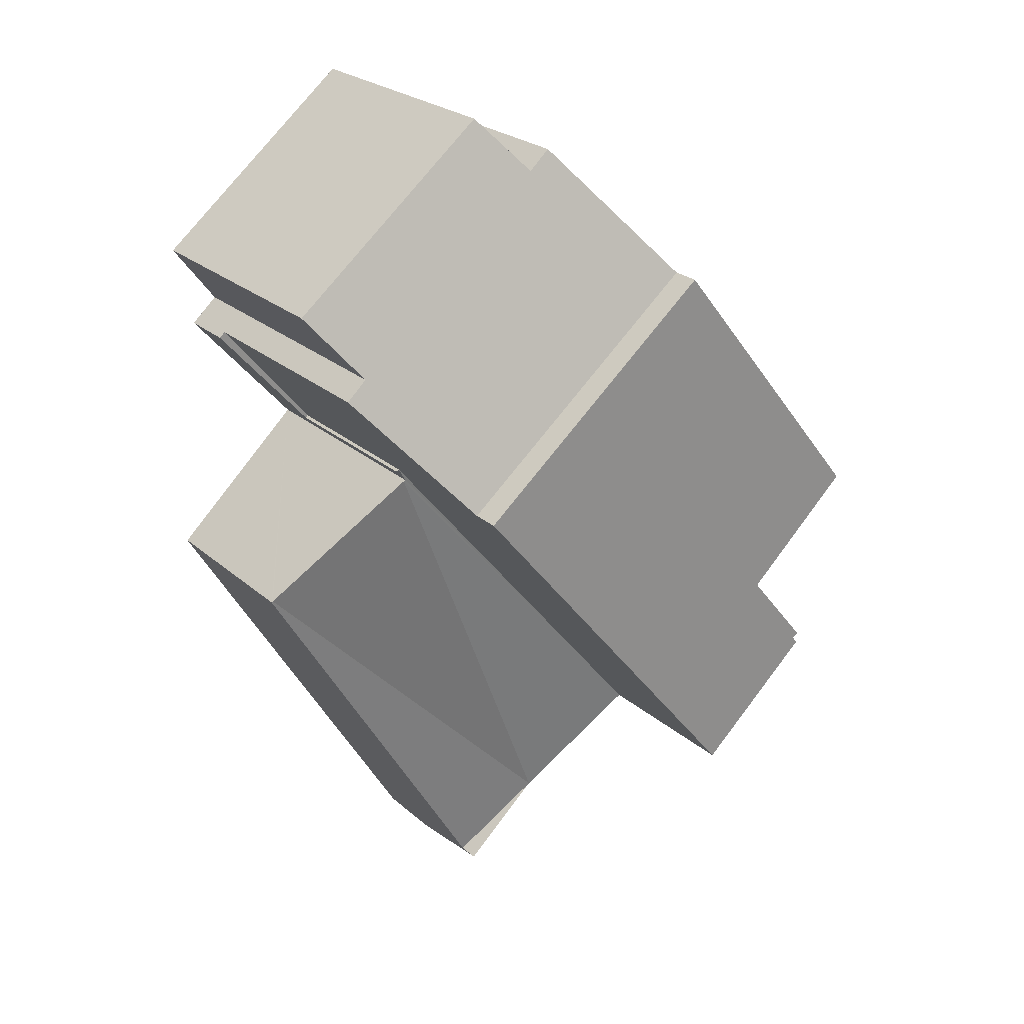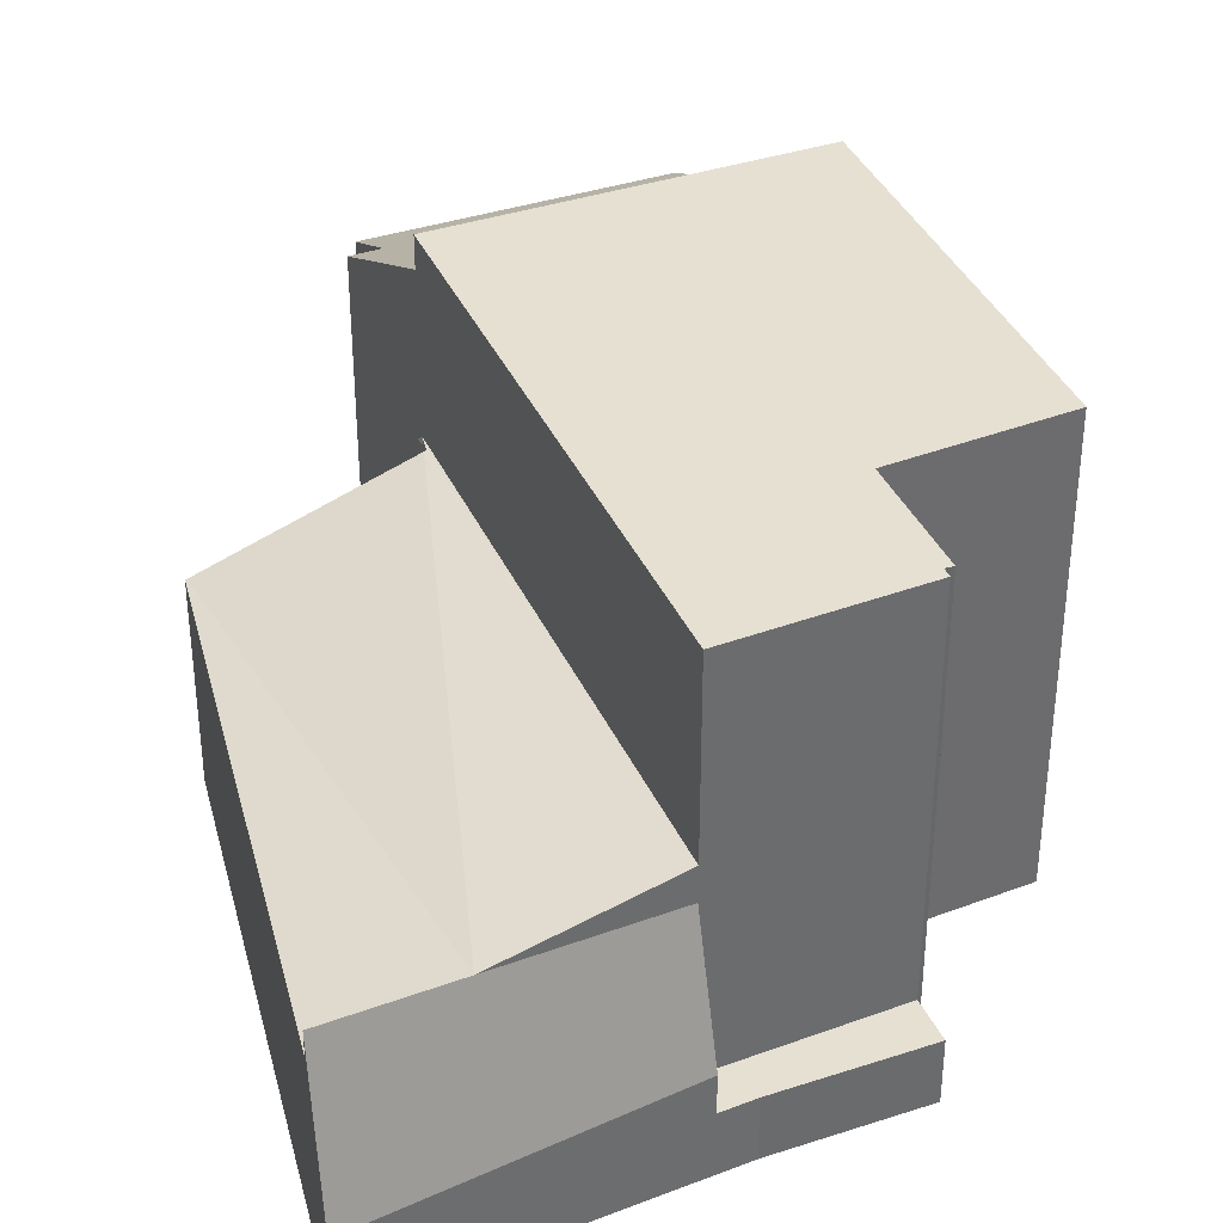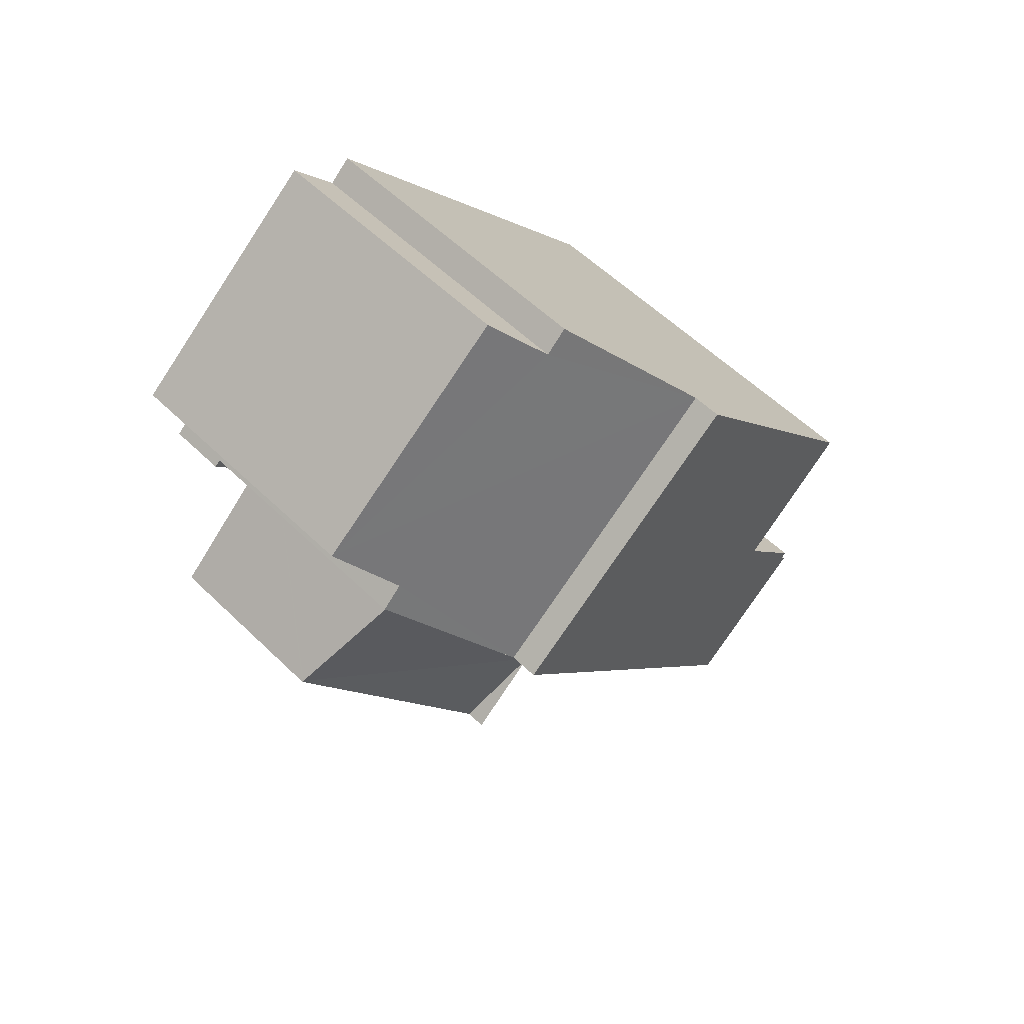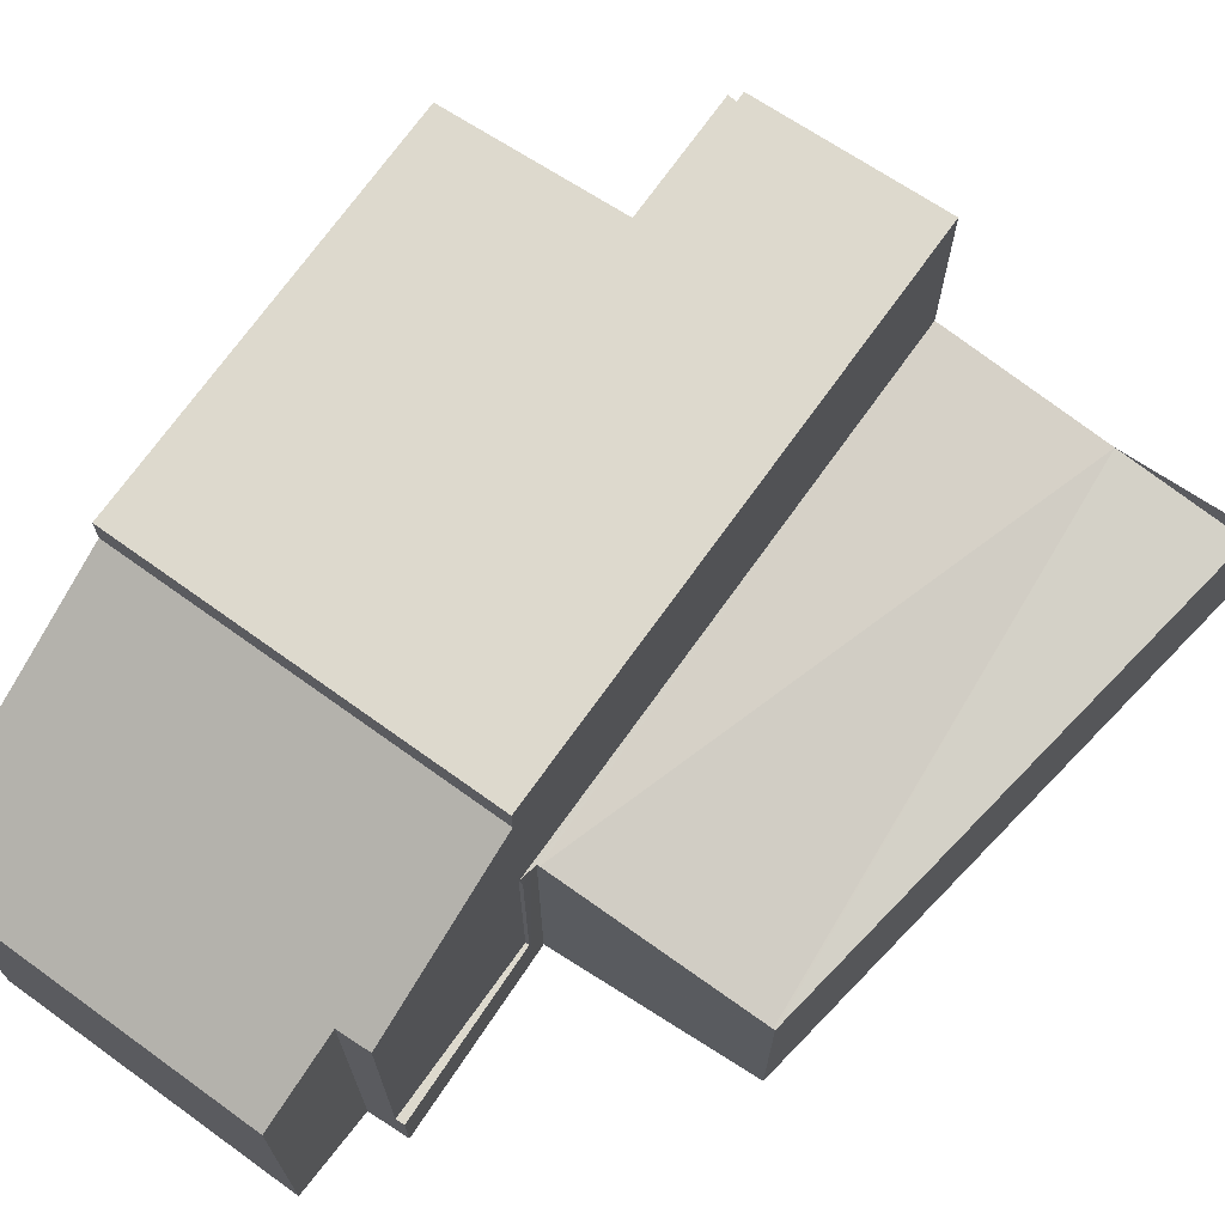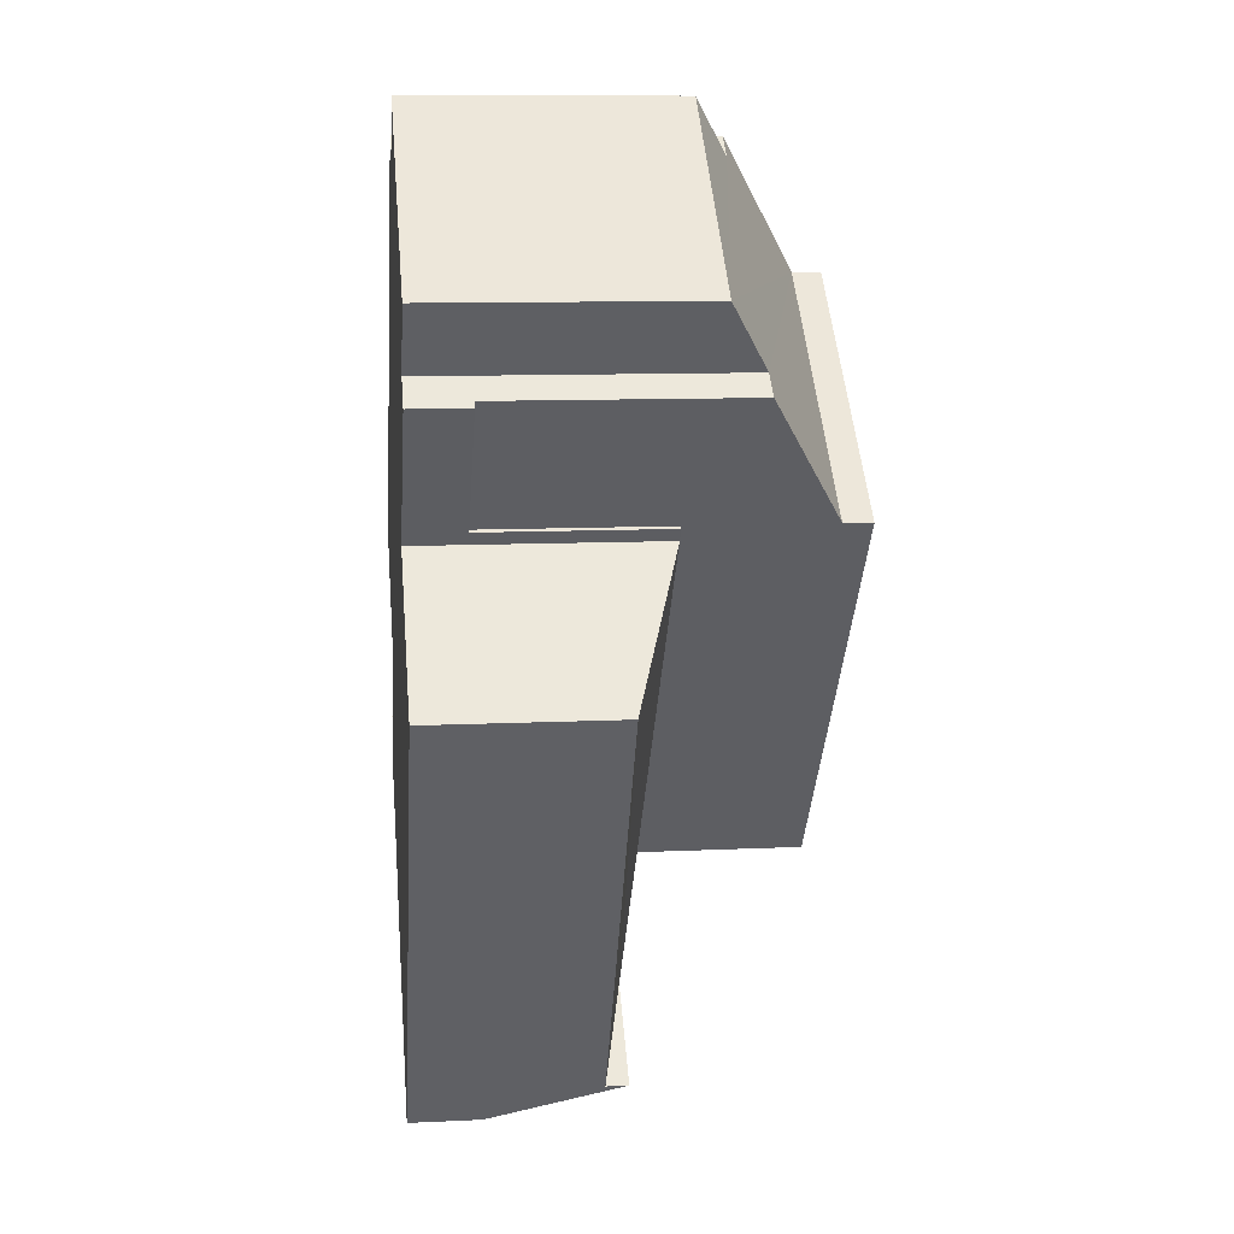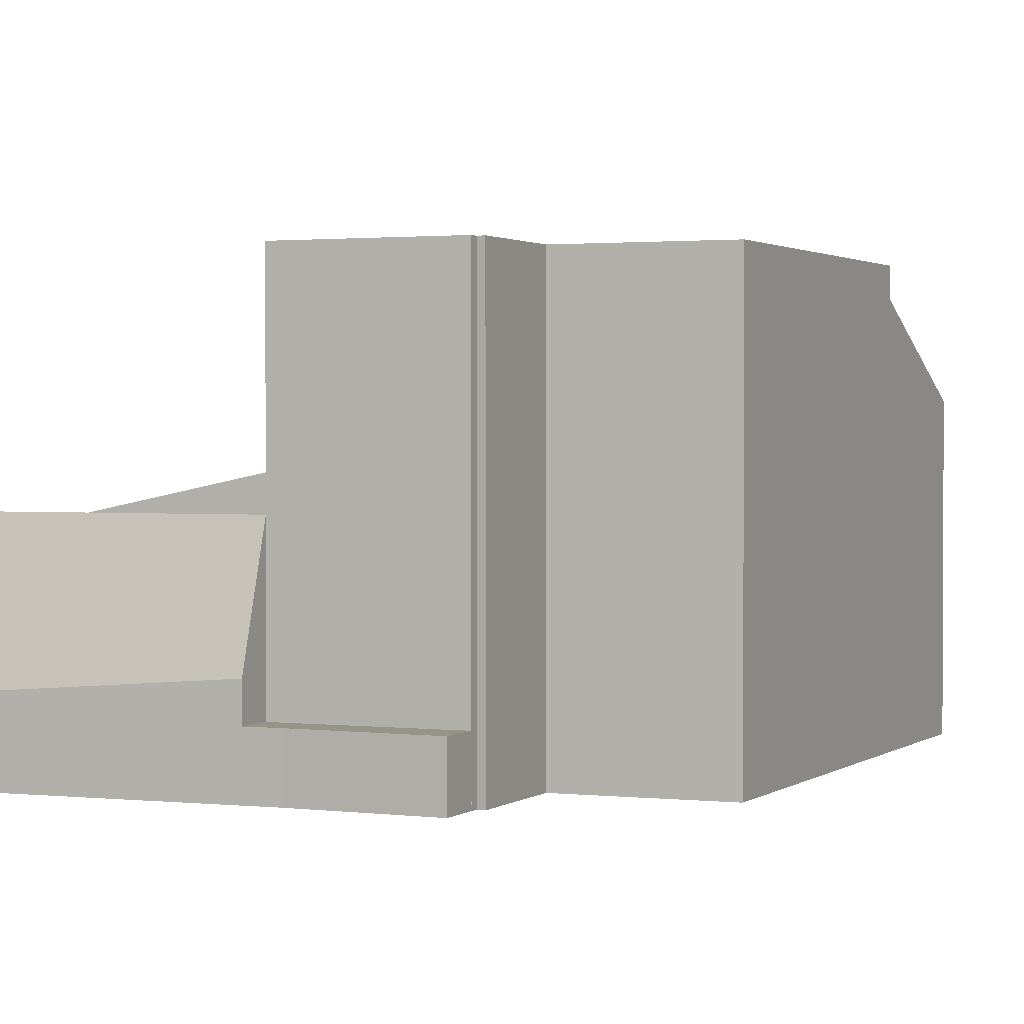
<metadata>
{"format":"obj","ext":"obj","renderer":"f3d","projection":"perspective","resolution":1024,"background":"white","views":[{"elev":25.3,"azim":143.6,"up":"+Z"},{"elev":38.3,"azim":-163.6,"up":"+Y"},{"elev":57.3,"azim":135.1,"up":"+Z"},{"elev":71.9,"azim":74.6,"up":"+Y"},{"elev":10.7,"azim":83.3,"up":"+Z"},{"elev":1.6,"azim":-116.4,"up":"+Y"}]}
</metadata>
<code>
v  10.75 9.238 1.671
v  0 9.238 5.657e-16
v  5.069 9.238 6.269
v  2.564 9.238 -2.322
v  1.028 9.238 -4.202
v  1.17 9.238 -4.292
v  3.814 9.238 -6.884
v  1.045 9.238 -4.446
v  10.75 -1.023e-16 1.671
v  3.814 4.215e-16 -6.884
v  1.045 2.722e-16 -4.446
v  1.17 2.628e-16 -4.292
v  1.028 2.573e-16 -4.202
v  2.564 1.422e-16 -2.322
v  0 0 0
v  5.069 -3.839e-16 6.269
v  2.788 1.294 -7.024
v  3.814 1.294 -6.884
v  3.31 1.294 -7.505
v  1.045 1.294 -4.446
v  0.47 1.294 -5.151
v  0.47 3.154e-16 -5.151
v  3.31 4.595e-16 -7.505
v  2.788 4.301e-16 -7.024
v  3.31 2.077 -7.505
v  8.204 4.725 -10.75
v  7.72 1.626 -11.57
v  6.345 4.725 -9.112
v  3.814 4.725 -6.884
v  8.204 6.582e-16 -10.75
v  6.345 5.579e-16 -9.112
v  7.72 7.084e-16 -11.57
v  12.94 1.294 4.363
v  10.81 1.294 1.624
v  10.75 1.294 1.671
v  13.07 1.294 4.247
v  12.94 -2.672e-16 4.363
v  13.07 -2.601e-16 4.247
v  10.81 -9.944e-17 1.624
v  10.61 5.402 1.317
v  3.814 5.425 -6.884
v  10.57 5.411 1.349
v  10.75 5.425 1.671
v  13.65 4.218 -1.45
v  13.68 4.21 -1.475
v  8.204 4.21 -10.75
v  10.66 5.411 1.454
v  10.81 5.403 1.624
v  10.57 -8.26e-17 1.349
v  10.66 -8.903e-17 1.454
v  13.68 9.032e-17 -1.475
v  10.61 -8.064e-17 1.317
v  13.65 8.879e-17 -1.45
v  13.49 5.913 6.175
v  7.87 6.718 8.706
v  8.85 5.931 9.884
v  5.069 8.598 6.269
v  12.46 6.802 4.783
v  10.75 8.598 1.671
v  12.94 6.816 4.363
v  7.379 6.709 9.127
v  12.46 -2.929e-16 4.783
v  13.49 -3.781e-16 6.175
v  7.87 -5.331e-16 8.706
v  7.379 -5.589e-16 9.127
v  8.85 -6.052e-16 9.884
g defaultobject
f 1 2 3
f 2 1 4
f 4 1 5
f 5 1 6
f 6 1 7
f 6 7 8
f 9 7 1
f 7 9 10
f 10 8 7
f 8 10 11
f 12 5 6
f 5 12 13
f 14 2 4
f 2 14 15
f 11 6 8
f 6 11 12
f 13 4 5
f 4 13 14
f 15 3 2
f 3 15 16
f 16 1 3
f 1 16 9
f 9 11 10
f 11 9 12
f 12 9 13
f 13 9 14
f 14 9 16
f 14 16 15
f 17 18 19
f 18 17 20
f 20 17 21
f 22 20 21
f 20 22 11
f 11 18 20
f 18 11 10
f 10 19 18
f 19 10 23
f 24 21 17
f 21 24 22
f 23 17 19
f 17 23 24
f 22 10 11
f 10 22 24
f 10 24 23
f 25 26 27
f 26 25 28
f 28 25 29
f 10 28 29
f 28 10 26
f 26 10 30
f 30 10 31
f 30 27 26
f 27 30 32
f 27 23 25
f 23 27 32
f 25 10 29
f 10 25 23
f 31 32 30
f 32 31 23
f 23 31 10
f 33 34 35
f 34 33 36
f 37 36 33
f 36 37 38
f 38 34 36
f 34 38 39
f 39 35 34
f 35 39 9
f 9 33 35
f 33 9 37
f 9 38 37
f 38 9 39
f 40 41 42
f 41 40 28
f 43 42 41
f 28 40 44
f 45 28 44
f 28 45 46
f 39 47 48
f 47 39 42
f 42 39 49
f 49 39 50
f 51 46 45
f 46 51 30
f 49 40 42
f 40 49 44
f 44 49 45
f 45 49 51
f 51 49 52
f 51 52 53
f 9 48 43
f 48 9 39
f 30 28 46
f 28 30 41
f 41 30 10
f 10 30 31
f 10 43 41
f 43 10 9
f 51 31 30
f 31 51 10
f 10 51 53
f 10 53 52
f 10 52 49
f 10 49 9
f 9 49 50
f 9 50 39
f 54 55 56
f 55 54 57
f 57 54 58
f 57 58 59
f 59 58 60
f 57 61 55
f 54 62 58
f 62 54 63
f 60 9 59
f 9 60 37
f 58 37 60
f 37 58 62
f 61 64 55
f 64 61 65
f 66 54 56
f 54 66 63
f 9 57 59
f 57 9 16
f 16 61 57
f 61 16 65
f 64 56 55
f 56 64 66
f 66 64 63
f 37 16 9
f 16 37 62
f 16 62 63
f 16 63 64
f 16 64 65

</code>
